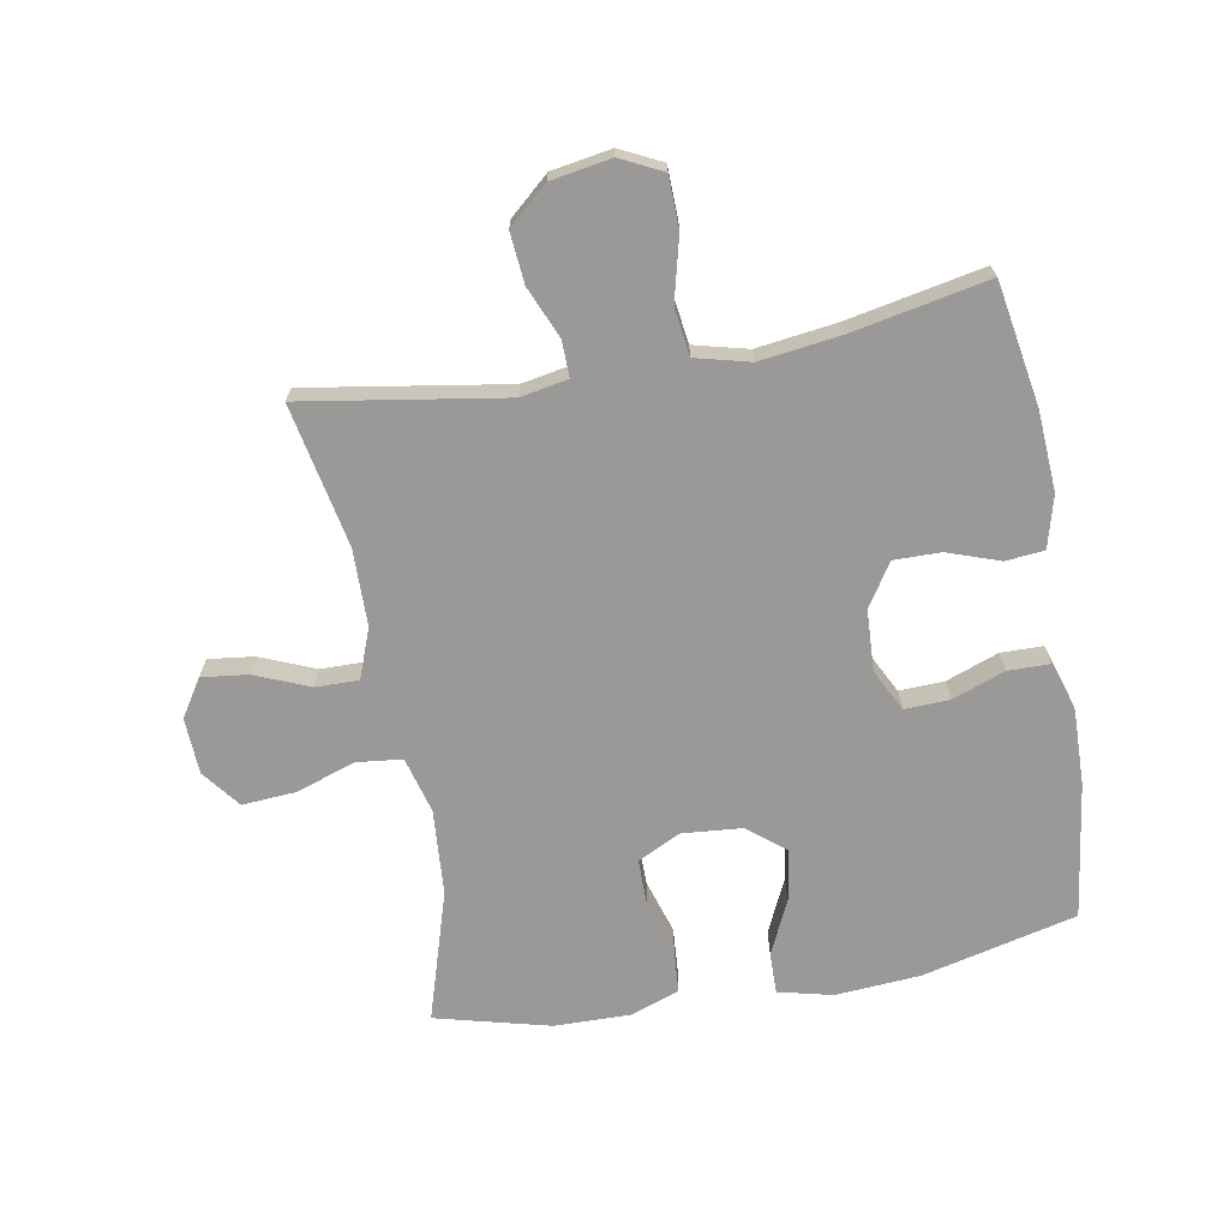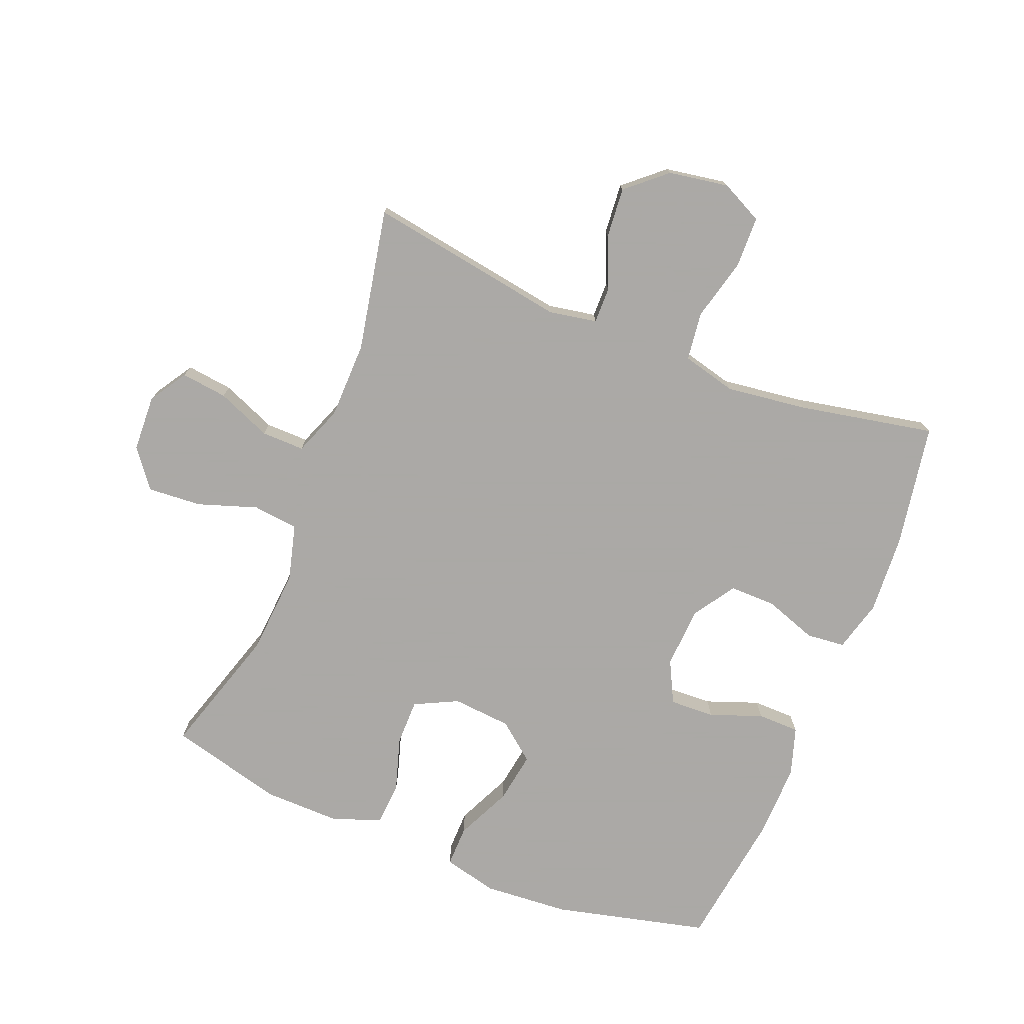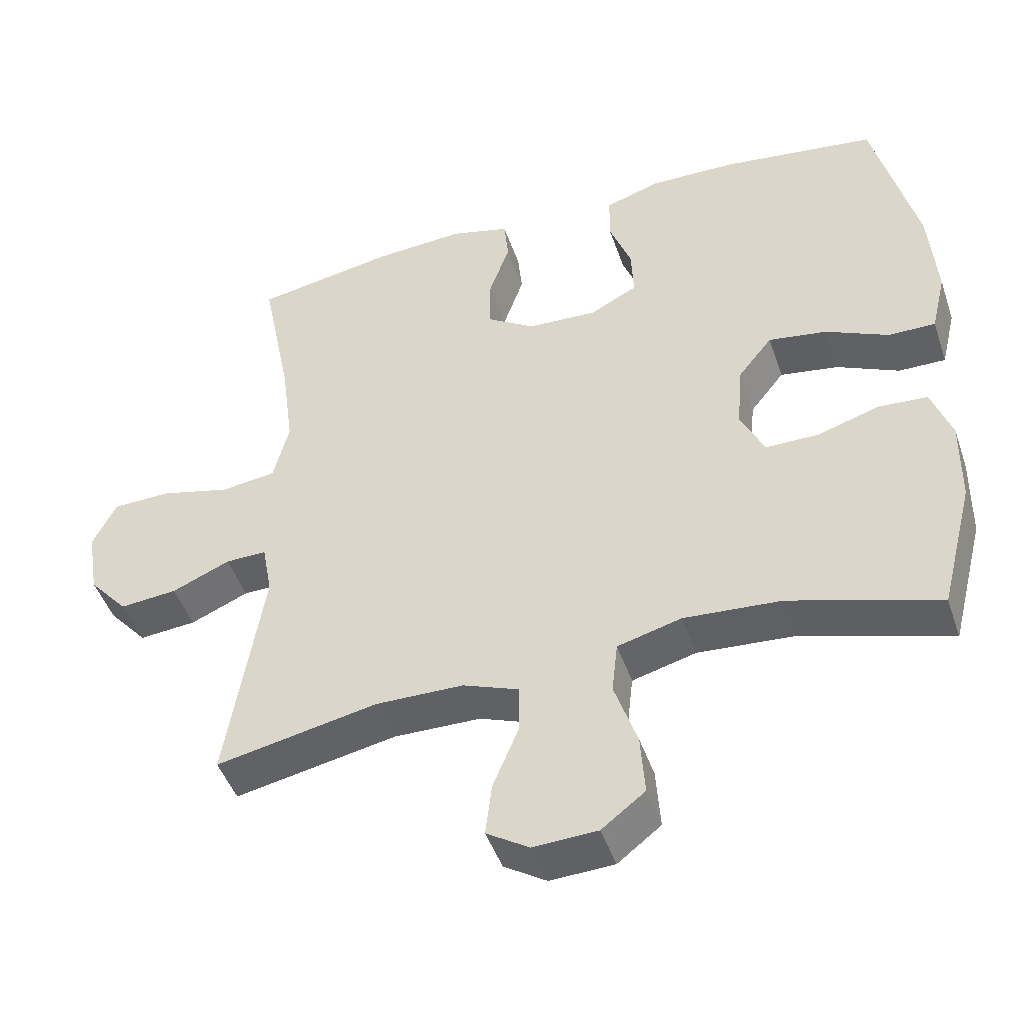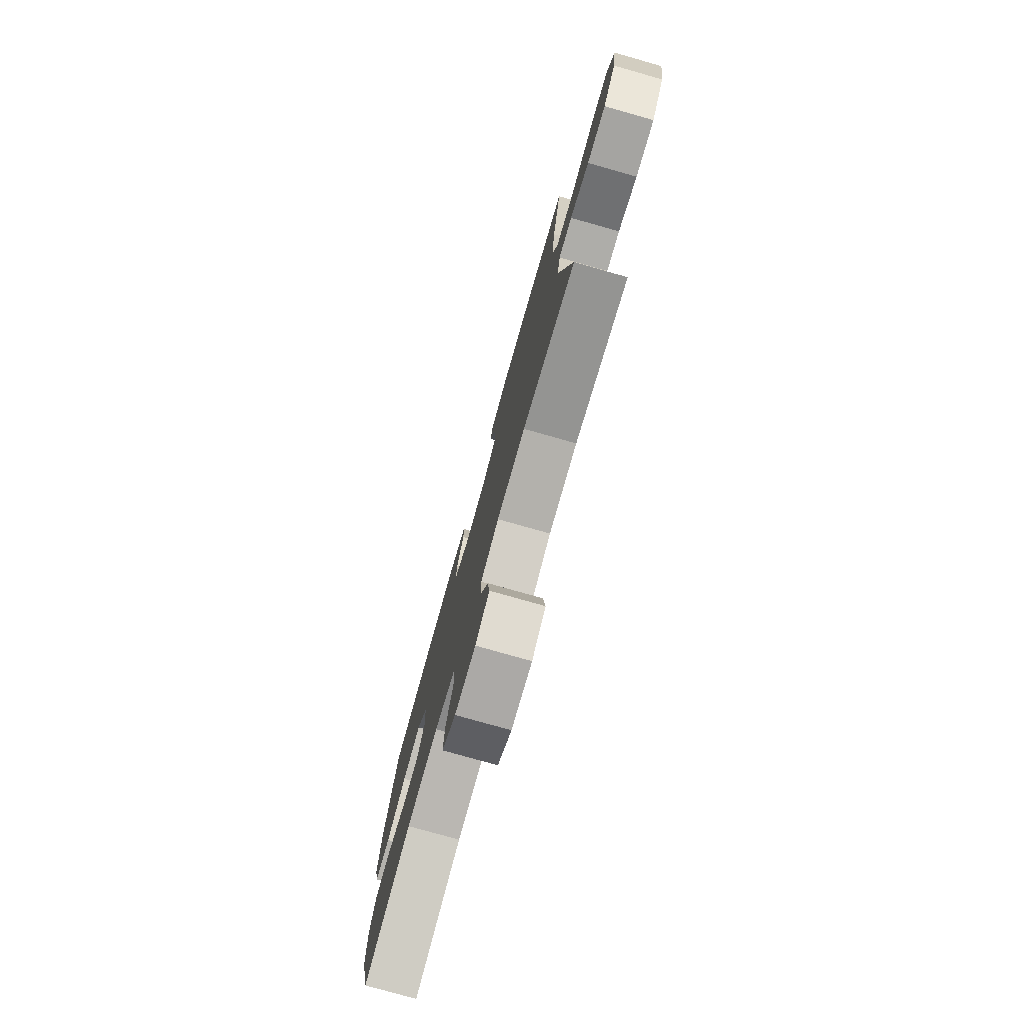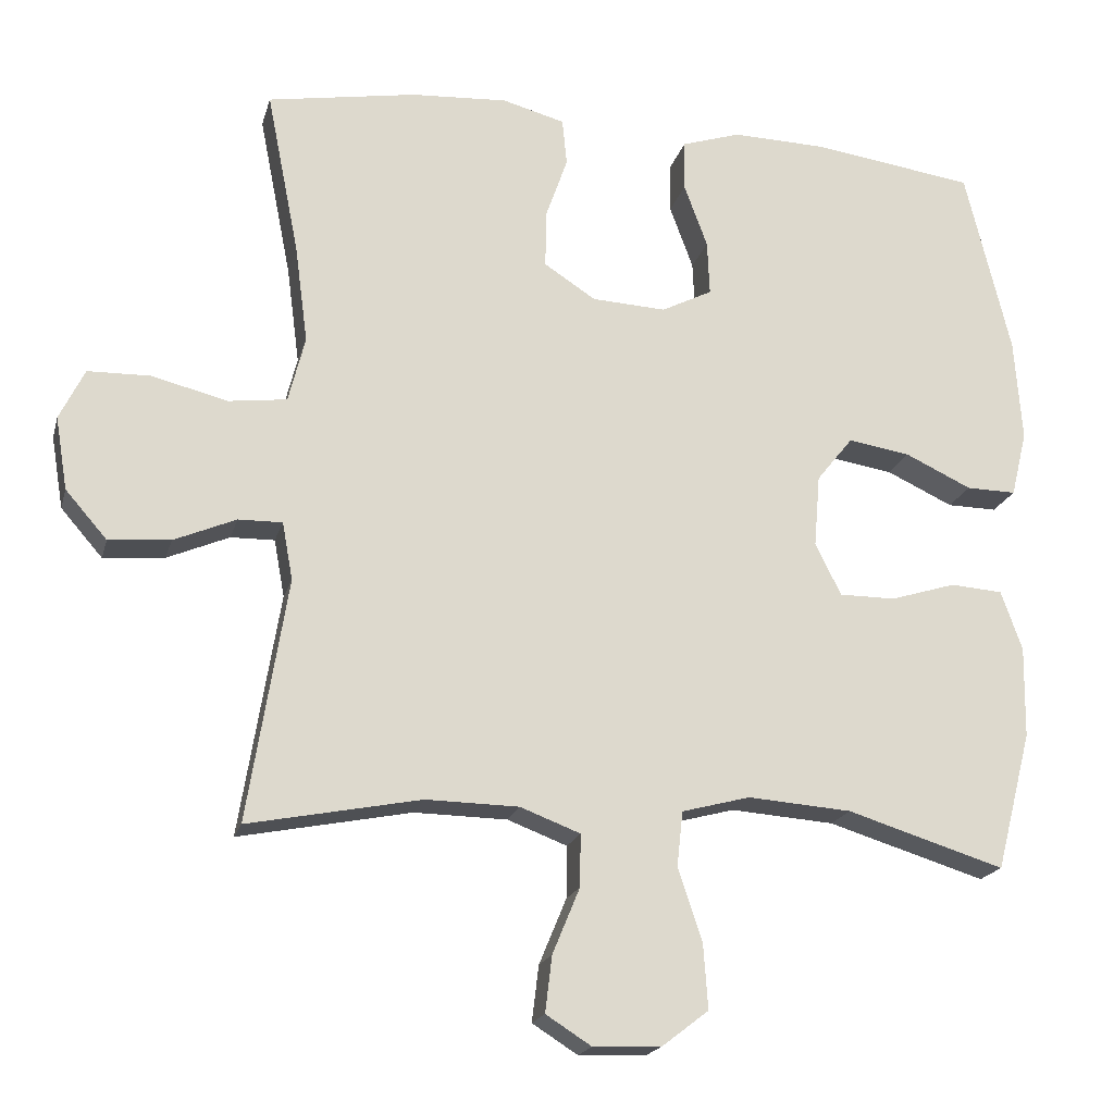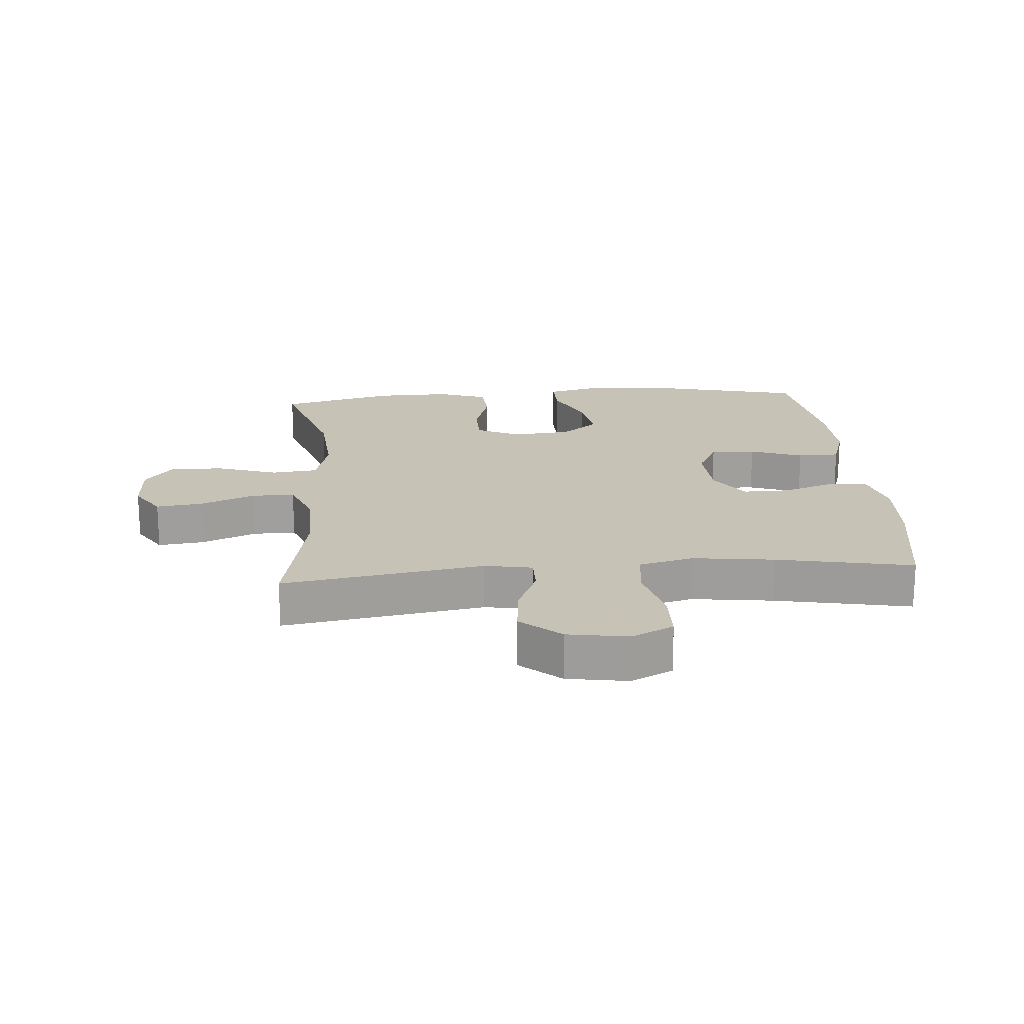
<metadata>
{"format":"obj","ext":"obj","renderer":"f3d","projection":"perspective","resolution":1024,"background":"white","views":[{"elev":-68.9,"azim":-79.8,"up":"+Y"},{"elev":-75.5,"azim":-111.9,"up":"+Y"},{"elev":-46.4,"azim":18.5,"up":"+Z"},{"elev":-78.1,"azim":-105.8,"up":"+Z"},{"elev":-19.2,"azim":-14.1,"up":"+Z"},{"elev":19.1,"azim":-94.6,"up":"+Y"}]}
</metadata>
<code>
v -0.5 0.07 -0.5
v -0.448 0.07 -0.179
v -0.462 0.07 -0.103
v -0.52 0.07 -0.104
v -0.602 0.07 -0.139
v -0.683 0.07 -0.146
v -0.738 0.07 -0.083
v -0.754 0.07 0.013
v -0.721 0.07 0.08
v -0.639 0.07 0.082
v -0.539 0.07 0.057
v -0.462 0.07 0.067
v -0.44 0.07 0.154
v -0.457 0.07 0.283
v -0.5 0.07 0.5
v -0.303 0.07 0.534
v -0.176 0.07 0.542
v -0.093 0.07 0.52
v -0.087 0.07 0.458
v -0.116 0.07 0.375
v -0.117 0.07 0.3
v -0.049 0.07 0.256
v 0.049 0.07 0.251
v 0.116 0.07 0.285
v 0.113 0.07 0.357
v 0.082 0.07 0.441
v 0.083 0.07 0.508
v 0.161 0.07 0.533
v 0.283 0.07 0.53
v 0.5 0.07 0.5
v 0.56 0.07 0.253
v 0.57 0.07 0.117
v 0.549 0.07 0.03
v 0.483 0.07 0.031
v 0.395 0.07 0.072
v 0.313 0.07 0.085
v 0.265 0.07 0.025
v 0.257 0.07 -0.07
v 0.291 0.07 -0.139
v 0.365 0.07 -0.139
v 0.452 0.07 -0.112
v 0.521 0.07 -0.117
v 0.549 0.07 -0.196
v 0.547 0.07 -0.317
v 0.5 0.07 -0.5
v 0.292 0.07 -0.436
v 0.155 0.07 -0.426
v 0.065 0.07 -0.45
v 0.057 0.07 -0.523
v 0.089 0.07 -0.618
v 0.095 0.07 -0.704
v 0.034 0.07 -0.751
v -0.056 0.07 -0.755
v -0.116 0.07 -0.717
v -0.107 0.07 -0.643
v -0.071 0.07 -0.556
v -0.07 0.07 -0.487
v -0.149 0.07 -0.457
v -0.272 0.07 -0.455
v -0.5 0 -0.5
v -0.448 0 -0.179
v -0.462 0 -0.103
v -0.52 0 -0.104
v -0.602 0 -0.139
v -0.683 0 -0.146
v -0.738 0 -0.083
v -0.754 0 0.013
v -0.721 0 0.08
v -0.639 0 0.082
v -0.539 0 0.057
v -0.462 0 0.067
v -0.44 0 0.154
v -0.457 0 0.283
v -0.5 0 0.5
v -0.303 0 0.534
v -0.176 0 0.542
v -0.093 0 0.52
v -0.087 0 0.458
v -0.116 0 0.375
v -0.117 0 0.3
v -0.049 0 0.256
v 0.049 0 0.251
v 0.116 0 0.285
v 0.113 0 0.357
v 0.082 0 0.441
v 0.083 0 0.508
v 0.161 0 0.533
v 0.283 0 0.53
v 0.5 0 0.5
v 0.56 0 0.253
v 0.57 0 0.117
v 0.549 0 0.03
v 0.483 0 0.031
v 0.395 0 0.072
v 0.313 0 0.085
v 0.265 0 0.025
v 0.257 0 -0.07
v 0.291 0 -0.139
v 0.365 0 -0.139
v 0.452 0 -0.112
v 0.521 0 -0.117
v 0.549 0 -0.196
v 0.547 0 -0.317
v 0.5 0 -0.5
v 0.292 0 -0.436
v 0.155 0 -0.426
v 0.065 0 -0.45
v 0.057 0 -0.523
v 0.089 0 -0.618
v 0.095 0 -0.704
v 0.034 0 -0.751
v -0.056 0 -0.755
v -0.116 0 -0.717
v -0.107 0 -0.643
v -0.071 0 -0.556
v -0.07 0 -0.487
v -0.149 0 -0.457
v -0.272 0 -0.455
f 54 55 56
f 53 54 56
f 52 53 56
f 51 52 56
f 50 51 56
f 49 50 56
f 48 49 56 57
f 44 45 46
f 43 44 46
f 42 43 46
f 41 42 46
f 40 41 46
f 39 40 46 47
f 38 39 47 48
f 33 34 35
f 32 33 35
f 31 32 35
f 30 31 35
f 29 30 35
f 28 29 35
f 27 28 35
f 26 27 35
f 25 26 35
f 24 25 35 36
f 23 24 36 37
f 18 19 20
f 17 18 20
f 16 17 20
f 15 16 20
f 14 15 20
f 13 14 20 21
f 12 13 21 22
f 9 10 11
f 8 9 11
f 7 8 11
f 6 7 11
f 5 6 11
f 4 5 11
f 3 4 11 12
f 48 57 58
f 38 48 58
f 37 38 58
f 23 37 58
f 22 23 58
f 12 22 58
f 3 12 58
f 2 3 58
f 2 58 59
f 1 2 59
f 115 114 113
f 115 113 112
f 115 112 111
f 115 111 110
f 115 110 109
f 115 109 108
f 116 115 108 107
f 105 104 103
f 105 103 102
f 105 102 101
f 105 101 100
f 105 100 99
f 106 105 99 98
f 107 106 98 97
f 94 93 92
f 94 92 91
f 94 91 90
f 94 90 89
f 94 89 88
f 94 88 87
f 94 87 86
f 94 86 85
f 94 85 84
f 95 94 84 83
f 96 95 83 82
f 79 78 77
f 79 77 76
f 79 76 75
f 79 75 74
f 79 74 73
f 80 79 73 72
f 81 80 72 71
f 70 69 68
f 70 68 67
f 70 67 66
f 70 66 65
f 70 65 64
f 70 64 63
f 71 70 63 62
f 117 116 107
f 117 107 97
f 117 97 96
f 117 96 82
f 117 82 81
f 117 81 71
f 117 71 62
f 117 62 61
f 118 117 61
f 118 61 60
f 1 60 61 2
f 2 61 62 3
f 3 62 63 4
f 4 63 64 5
f 5 64 65 6
f 6 65 66 7
f 7 66 67 8
f 8 67 68 9
f 9 68 69 10
f 10 69 70 11
f 11 70 71 12
f 12 71 72 13
f 13 72 73 14
f 14 73 74 15
f 15 74 75 16
f 16 75 76 17
f 17 76 77 18
f 18 77 78 19
f 19 78 79 20
f 20 79 80 21
f 21 80 81 22
f 22 81 82 23
f 23 82 83 24
f 24 83 84 25
f 25 84 85 26
f 26 85 86 27
f 27 86 87 28
f 28 87 88 29
f 29 88 89 30
f 30 89 90 31
f 31 90 91 32
f 32 91 92 33
f 33 92 93 34
f 34 93 94 35
f 35 94 95 36
f 36 95 96 37
f 37 96 97 38
f 38 97 98 39
f 39 98 99 40
f 40 99 100 41
f 41 100 101 42
f 42 101 102 43
f 43 102 103 44
f 44 103 104 45
f 45 104 105 46
f 46 105 106 47
f 47 106 107 48
f 48 107 108 49
f 49 108 109 50
f 50 109 110 51
f 51 110 111 52
f 52 111 112 53
f 53 112 113 54
f 54 113 114 55
f 55 114 115 56
f 56 115 116 57
f 57 116 117 58
f 58 117 118 59
f 59 118 60 1

</code>
